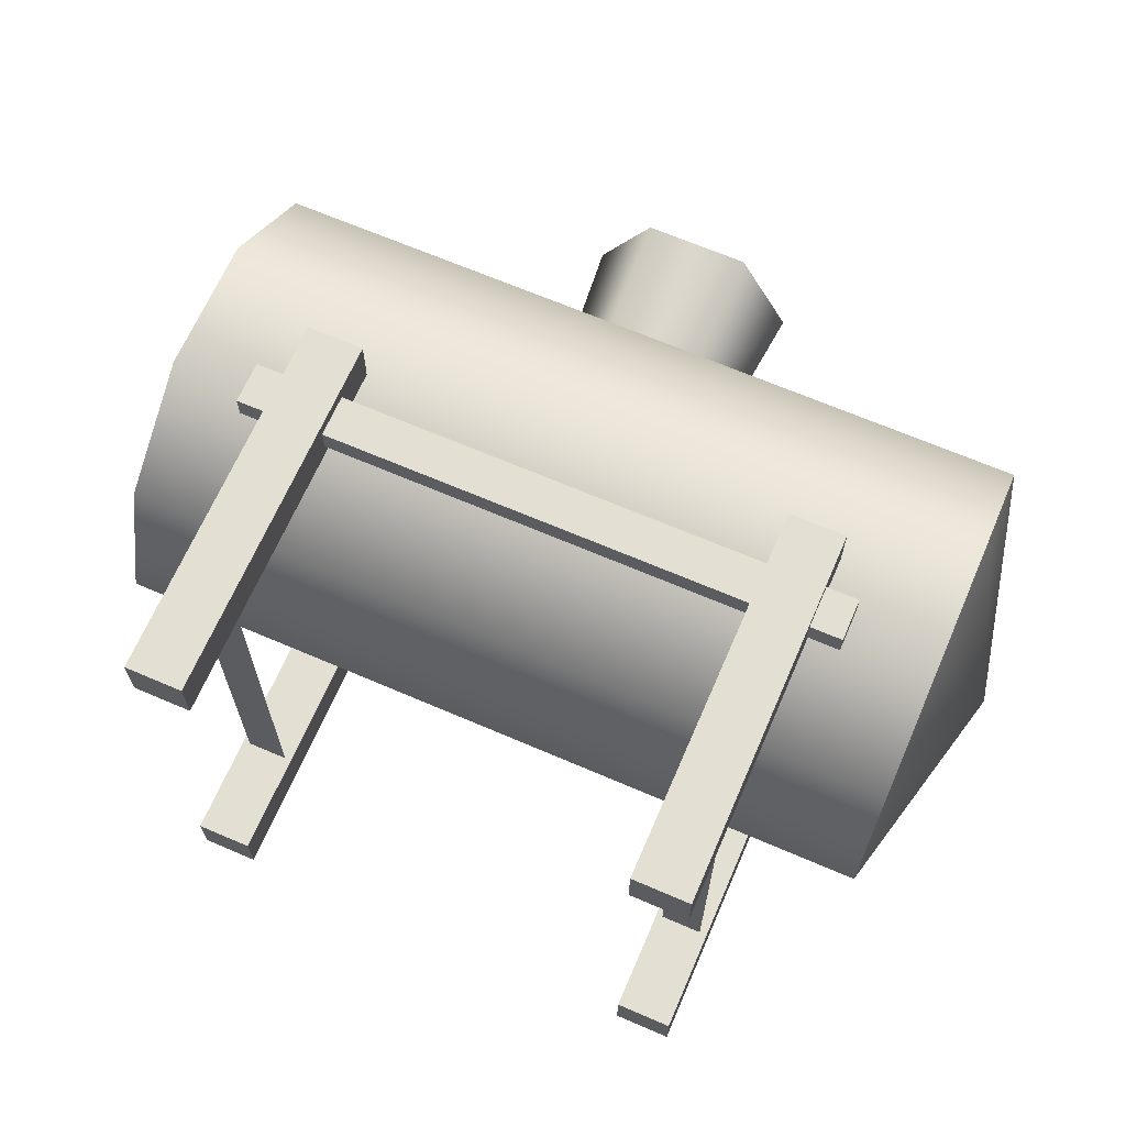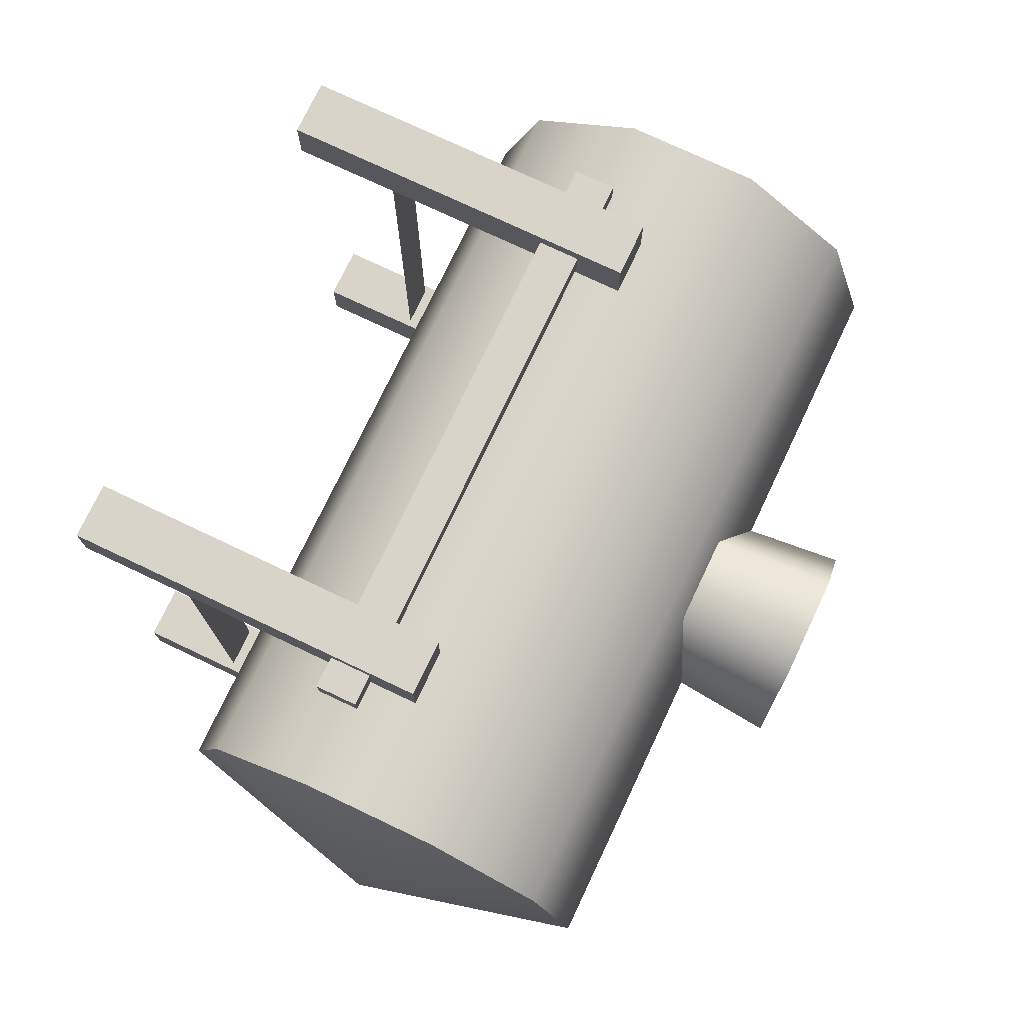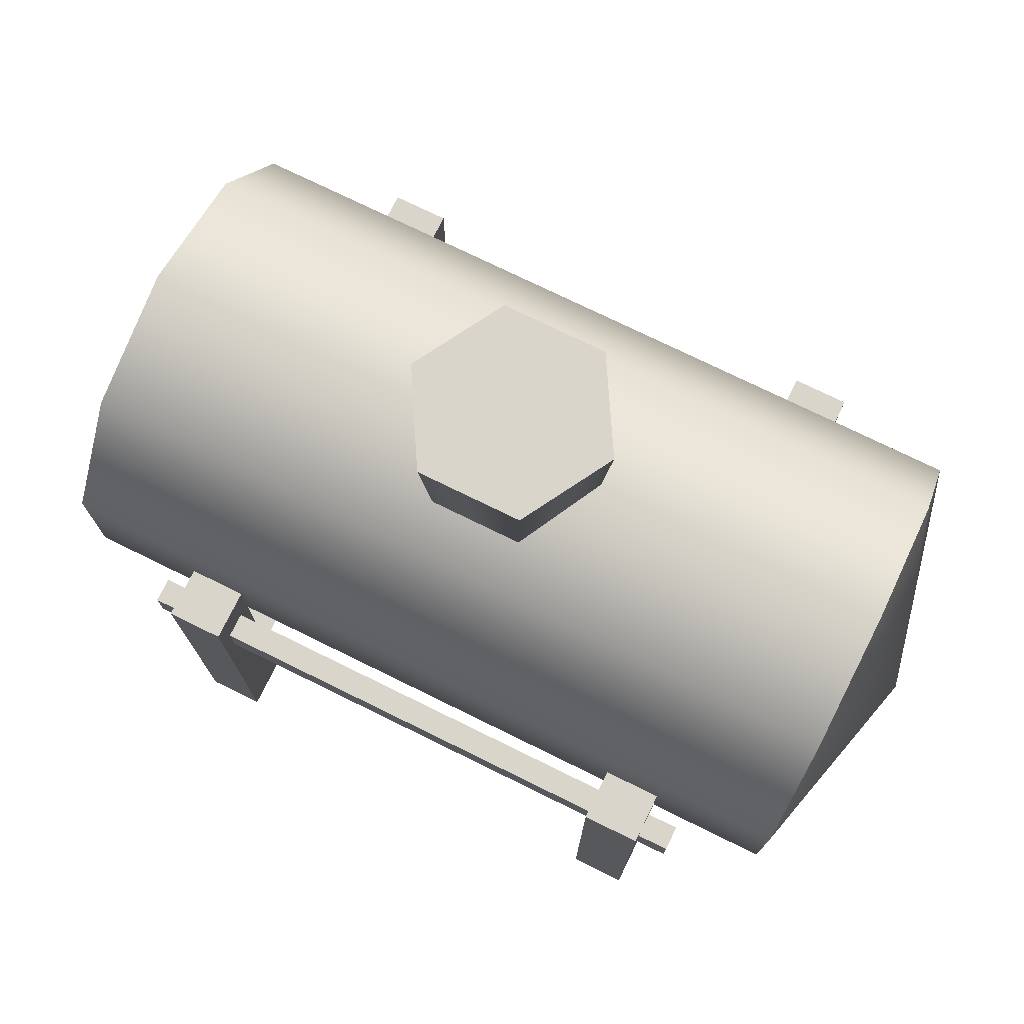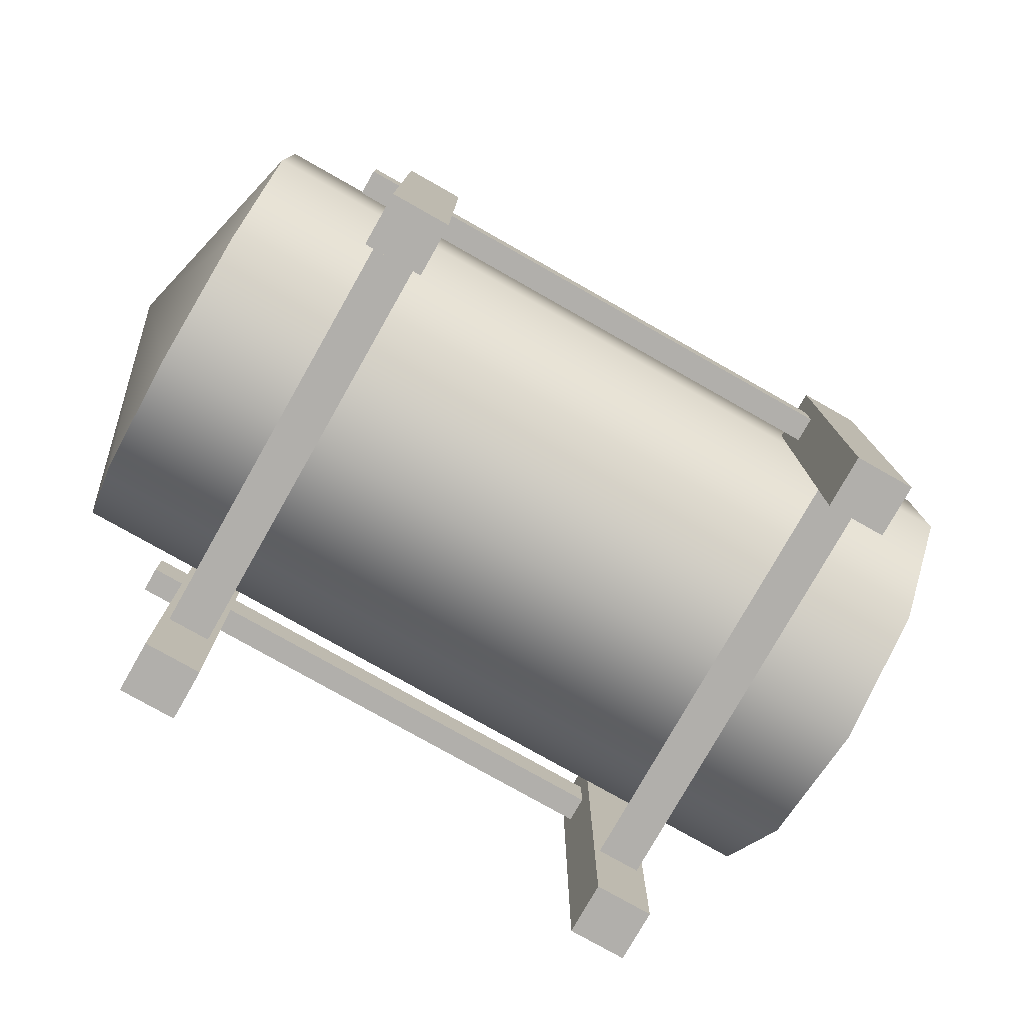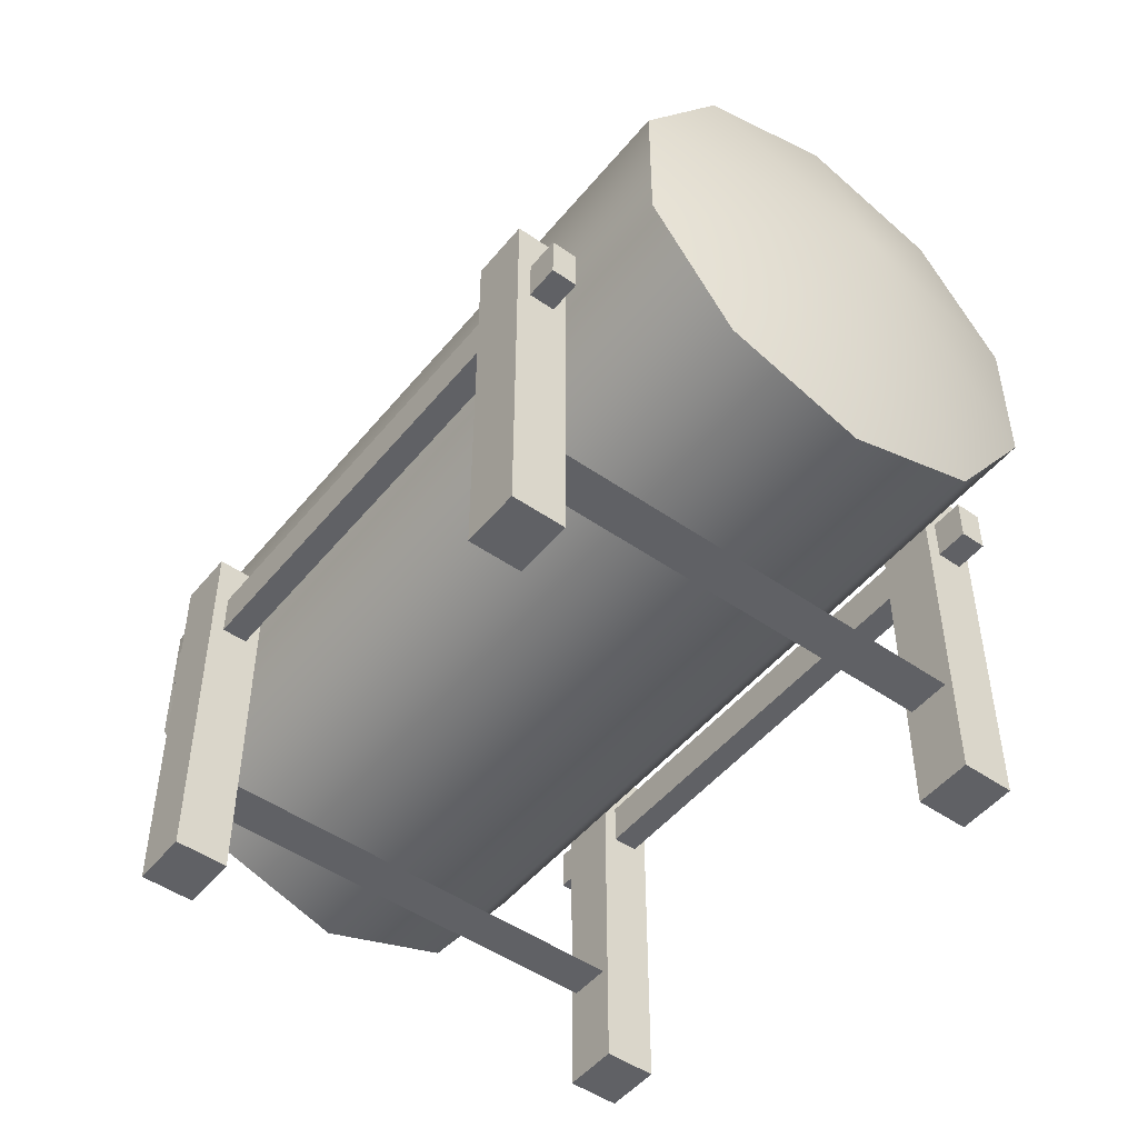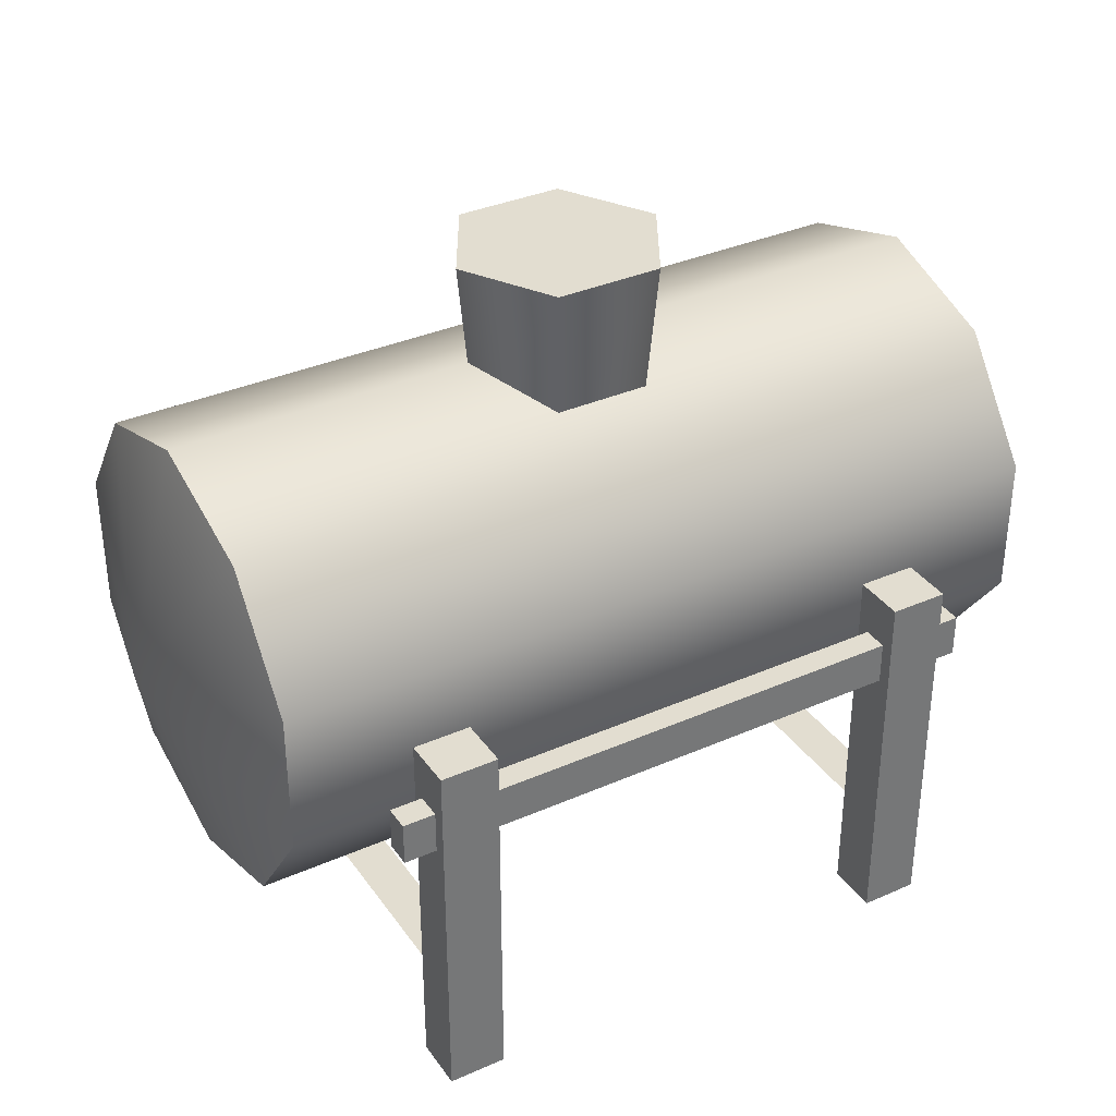
<metadata>
{"format":"obj","ext":"obj","renderer":"f3d","projection":"perspective","resolution":1024,"background":"white","views":[{"elev":66.6,"azim":23.4,"up":"+Z"},{"elev":75.1,"azim":115.4,"up":"+Z"},{"elev":74.6,"azim":-153.8,"up":"+Y"},{"elev":-78.2,"azim":-29.5,"up":"+Y"},{"elev":-49.3,"azim":52.4,"up":"+Y"},{"elev":35.1,"azim":149.7,"up":"+Y"}]}
</metadata>
<code>
v 0.1979 2.182 -0.3427
v 0.2354 2.973 -0.4078
v -0.2354 2.973 -0.4078
v -0.1979 2.182 -0.3427
v -0.4708 2.973 0
v -0.3957 2.182 0
v -0.2354 2.973 0.4078
v -0.1979 2.182 0.3427
v 0.2354 2.973 0.4078
v 0.1979 2.182 0.3427
v 0.4708 2.973 0
v 0.3957 2.182 0
v 0.2354 2.973 -0.4078
v 0.1979 2.182 -0.3427
v -0.4708 2.973 0
v -0.2354 2.973 -0.4078
v 0.2354 2.973 -0.4078
v 0.4708 2.973 0
v -0.2354 2.973 0.4078
v 0.2354 2.973 0.4078
v -1.752 2.528 0
v 1.752 2.528 0
v 1.752 2.337 0.5878
v -1.752 2.337 0.5878
v 1.752 1.837 0.9511
v -1.752 1.837 0.9511
v 1.752 1.219 0.9511
v -1.752 1.219 0.9511
v 1.752 0.7194 0.5878
v -1.752 0.7194 0.5878
v 1.752 0.5284 0
v -1.752 0.5284 0
v -1.752 2.337 0.5878
v -1.998 1.528 0
v -1.752 2.528 0
v -1.752 1.837 0.9511
v -1.752 1.219 0.9511
v -1.752 0.7194 0.5878
v -1.752 0.5284 0
v -1.752 2.337 -0.5878
v -1.752 2.528 0
v -1.998 1.528 0
v -1.752 1.837 -0.9511
v -1.752 1.219 -0.9511
v -1.752 0.7194 -0.5878
v -1.752 0.5284 0
v 1.752 2.528 0
v -1.752 2.528 0
v -1.752 2.337 -0.5878
v 1.752 2.337 -0.5878
v -1.752 1.837 -0.9511
v 1.752 1.837 -0.9511
v -1.752 1.219 -0.9511
v 1.752 1.219 -0.9511
v -1.752 0.7194 -0.5878
v 1.752 0.7194 -0.5878
v -1.752 0.5284 0
v 1.752 0.5284 0
v 1.752 2.337 -0.5878
v 1.998 1.528 0
v 1.752 2.528 0
v 1.752 1.837 -0.9511
v 1.752 1.219 -0.9511
v 1.752 0.7194 -0.5878
v 1.752 0.5284 0
v 1.752 2.337 0.5878
v 1.752 2.528 0
v 1.998 1.528 0
v 1.752 1.837 0.9511
v 1.752 1.219 0.9511
v 1.752 0.7194 0.5878
v 1.752 0.5284 0
v 1.359 1.279 1.124
v -1.359 1.279 1.124
v -1.359 1.279 1.012
v 1.359 1.279 1.012
v 1.359 1.279 1.012
v -1.359 1.279 1.012
v -1.359 1.089 1.012
v 1.359 1.089 1.012
v 1.359 1.089 1.124
v -1.359 1.089 1.124
v -1.359 1.279 1.124
v 1.359 1.279 1.124
v -1.359 1.089 1.124
v 1.359 1.089 1.124
v 1.359 1.089 1.012
v -1.359 1.089 1.012
v 1.359 1.279 1.012
v 1.359 1.089 1.012
v 1.359 1.089 1.124
v 1.359 1.279 1.124
v -1.359 1.279 1.124
v -1.359 1.089 1.124
v -1.359 1.089 1.012
v -1.359 1.279 1.012
v -1.216 1.496 1.183
v -1.216 -0.177 1.183
v -1.216 -0.177 0.9523
v -1.216 1.496 0.9523
v -1.216 1.496 0.9523
v -1.216 -0.177 0.9523
v -0.9613 -0.177 0.9523
v -0.9613 1.496 0.9523
v -0.9613 1.496 1.183
v -0.9612 -0.177 1.183
v -1.216 -0.177 1.183
v -1.216 1.496 1.183
v -0.9612 -0.177 1.183
v -0.9613 1.496 1.183
v -0.9613 1.496 0.9523
v -0.9613 -0.177 0.9523
v -1.216 1.496 0.9523
v -0.9613 1.496 0.9523
v -0.9613 1.496 1.183
v -1.216 1.496 1.183
v -1.216 -0.177 1.183
v -0.9612 -0.177 1.183
v -0.9613 -0.177 0.9523
v -1.216 -0.177 0.9523
v 0.9612 1.496 1.183
v 0.9612 -0.177 1.183
v 0.9612 -0.177 0.9523
v 0.9612 1.496 0.9523
v 0.9612 1.496 0.9523
v 0.9612 -0.177 0.9523
v 1.216 -0.177 0.9523
v 1.216 1.496 0.9523
v 1.216 1.496 1.183
v 1.216 -0.177 1.183
v 0.9612 -0.177 1.183
v 0.9612 1.496 1.183
v 1.216 -0.177 1.183
v 1.216 1.496 1.183
v 1.216 1.496 0.9523
v 1.216 -0.177 0.9523
v 0.9612 1.496 0.9523
v 1.216 1.496 0.9523
v 1.216 1.496 1.183
v 0.9612 1.496 1.183
v 0.9612 -0.177 1.183
v 1.216 -0.177 1.183
v 1.216 -0.177 0.9523
v 0.9612 -0.177 0.9523
v -1.359 1.279 -1.124
v 1.359 1.279 -1.124
v 1.359 1.279 -1.012
v -1.359 1.279 -1.012
v -1.359 1.279 -1.012
v 1.359 1.279 -1.012
v 1.359 1.089 -1.012
v -1.359 1.089 -1.012
v -1.359 1.089 -1.124
v 1.359 1.089 -1.124
v 1.359 1.279 -1.124
v -1.359 1.279 -1.124
v 1.359 1.089 -1.124
v -1.359 1.089 -1.124
v -1.359 1.089 -1.012
v 1.359 1.089 -1.012
v -1.359 1.279 -1.012
v -1.359 1.089 -1.012
v -1.359 1.089 -1.124
v -1.359 1.279 -1.124
v 1.359 1.279 -1.124
v 1.359 1.089 -1.124
v 1.359 1.089 -1.012
v 1.359 1.279 -1.012
v 1.216 1.496 -1.183
v 1.216 -0.177 -1.183
v 1.216 -0.177 -0.9523
v 1.216 1.496 -0.9523
v 1.216 1.496 -0.9523
v 1.216 -0.177 -0.9523
v 0.9613 -0.177 -0.9523
v 0.9613 1.496 -0.9523
v 0.9613 1.496 -1.183
v 0.9612 -0.177 -1.183
v 1.216 -0.177 -1.183
v 1.216 1.496 -1.183
v 0.9612 -0.177 -1.183
v 0.9613 1.496 -1.183
v 0.9613 1.496 -0.9523
v 0.9613 -0.177 -0.9523
v 1.216 1.496 -0.9523
v 0.9613 1.496 -0.9523
v 0.9613 1.496 -1.183
v 1.216 1.496 -1.183
v 1.216 -0.177 -1.183
v 0.9612 -0.177 -1.183
v 0.9613 -0.177 -0.9523
v 1.216 -0.177 -0.9523
v -0.9612 1.496 -1.183
v -0.9612 -0.177 -1.183
v -0.9612 -0.177 -0.9523
v -0.9612 1.496 -0.9523
v -0.9612 1.496 -0.9523
v -0.9612 -0.177 -0.9523
v -1.216 -0.177 -0.9523
v -1.216 1.496 -0.9523
v -1.216 1.496 -1.183
v -1.216 -0.177 -1.183
v -0.9612 -0.177 -1.183
v -0.9612 1.496 -1.183
v -1.216 -0.177 -1.183
v -1.216 1.496 -1.183
v -1.216 1.496 -0.9523
v -1.216 -0.177 -0.9523
v -0.9612 1.496 -0.9523
v -1.216 1.496 -0.9523
v -1.216 1.496 -1.183
v -0.9612 1.496 -1.183
v -0.9612 -0.177 -1.183
v -1.216 -0.177 -1.183
v -1.216 -0.177 -0.9523
v -0.9612 -0.177 -0.9523
v -1.183 0.2922 1.013
v -1.183 0.2922 -1.013
v -0.9923 0.2922 -1.013
v -0.9923 0.2922 1.013
v -1.183 0.2922 1.013
v -0.9923 0.2922 1.013
v -0.9923 0.2922 -1.013
v -1.183 0.2922 -1.013
v 0.99 0.2922 1.013
v 0.99 0.2922 -1.013
v 1.18 0.2922 -1.013
v 1.18 0.2922 1.013
v 0.99 0.2922 1.013
v 1.18 0.2922 1.013
v 1.18 0.2922 -1.013
v 0.99 0.2922 -1.013
g Gas_Tank_1701_46
f 1 3 2
f 1 4 3
f 4 5 3
f 4 6 5
f 6 7 5
f 6 8 7
f 8 9 7
f 8 10 9
f 10 11 9
f 10 12 11
f 12 13 11
f 12 14 13
f 15 17 16
f 17 15 18
f 18 15 19
f 18 19 20
f 21 23 22
f 21 24 23
f 24 25 23
f 24 26 25
f 26 27 25
f 26 28 27
f 28 29 27
f 28 30 29
f 30 31 29
f 30 32 31
f 33 35 34
f 36 33 34
f 37 36 34
f 38 37 34
f 39 38 34
f 40 42 41
f 43 42 40
f 44 42 43
f 45 42 44
f 46 42 45
f 47 49 48
f 47 50 49
f 50 51 49
f 50 52 51
f 52 53 51
f 52 54 53
f 54 55 53
f 54 56 55
f 56 57 55
f 56 58 57
f 59 61 60
f 62 59 60
f 63 62 60
f 64 63 60
f 65 64 60
f 66 68 67
f 69 68 66
f 70 68 69
f 71 68 70
f 72 68 71
f 73 75 74
f 73 76 75
f 77 79 78
f 77 80 79
f 81 83 82
f 81 84 83
f 85 87 86
f 85 88 87
f 89 91 90
f 89 92 91
f 93 95 94
f 93 96 95
f 97 99 98
f 97 100 99
f 101 103 102
f 101 104 103
f 105 107 106
f 105 108 107
f 109 111 110
f 109 112 111
f 113 115 114
f 113 116 115
f 117 119 118
f 117 120 119
f 121 123 122
f 121 124 123
f 125 127 126
f 125 128 127
f 129 131 130
f 129 132 131
f 133 135 134
f 133 136 135
f 137 139 138
f 137 140 139
f 141 143 142
f 141 144 143
f 145 147 146
f 145 148 147
f 149 151 150
f 149 152 151
f 153 155 154
f 153 156 155
f 157 159 158
f 157 160 159
f 161 163 162
f 161 164 163
f 165 167 166
f 165 168 167
f 169 171 170
f 169 172 171
f 173 175 174
f 173 176 175
f 177 179 178
f 177 180 179
f 181 183 182
f 181 184 183
f 185 187 186
f 185 188 187
f 189 191 190
f 189 192 191
f 193 195 194
f 193 196 195
f 197 199 198
f 197 200 199
f 201 203 202
f 201 204 203
f 205 207 206
f 205 208 207
f 209 211 210
f 209 212 211
f 213 215 214
f 213 216 215
f 217 219 218
f 217 220 219
f 221 223 222
f 221 224 223
f 225 227 226
f 225 228 227
f 229 231 230
f 229 232 231

</code>
